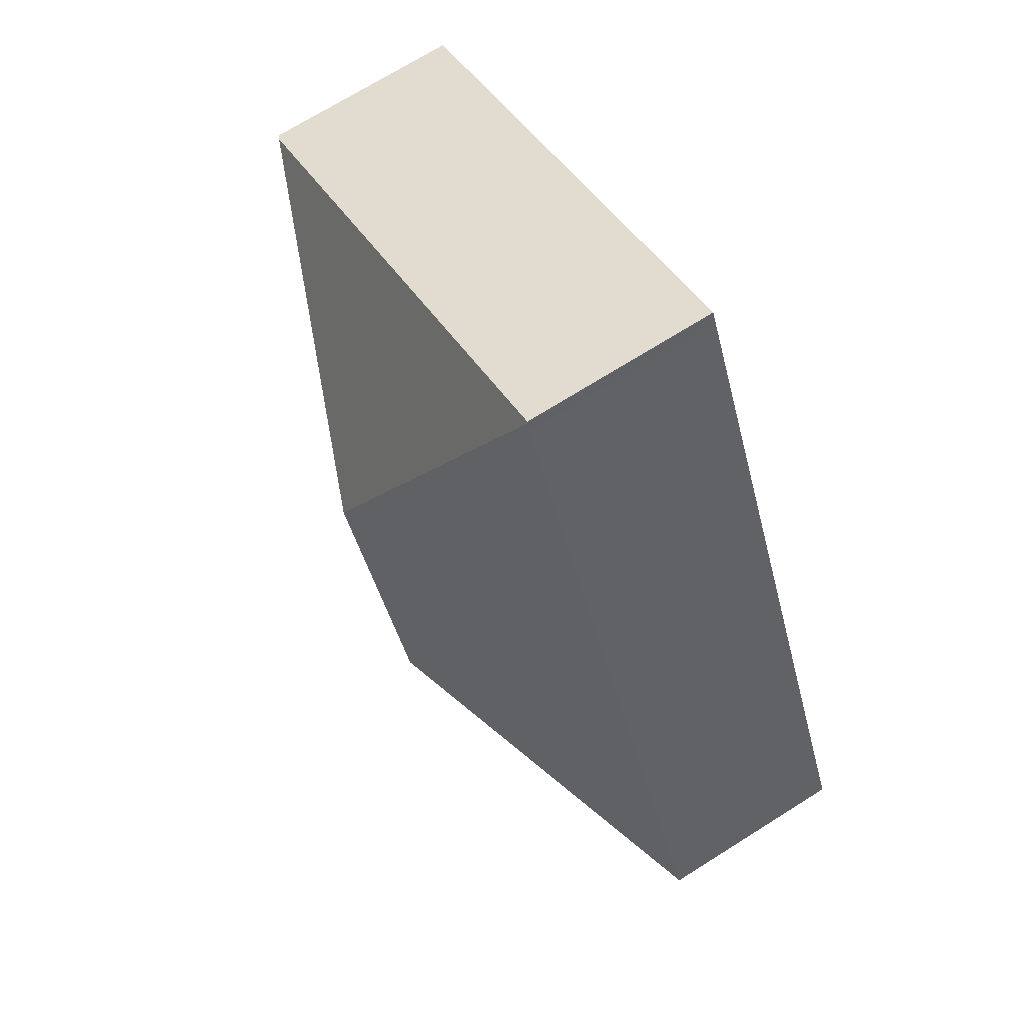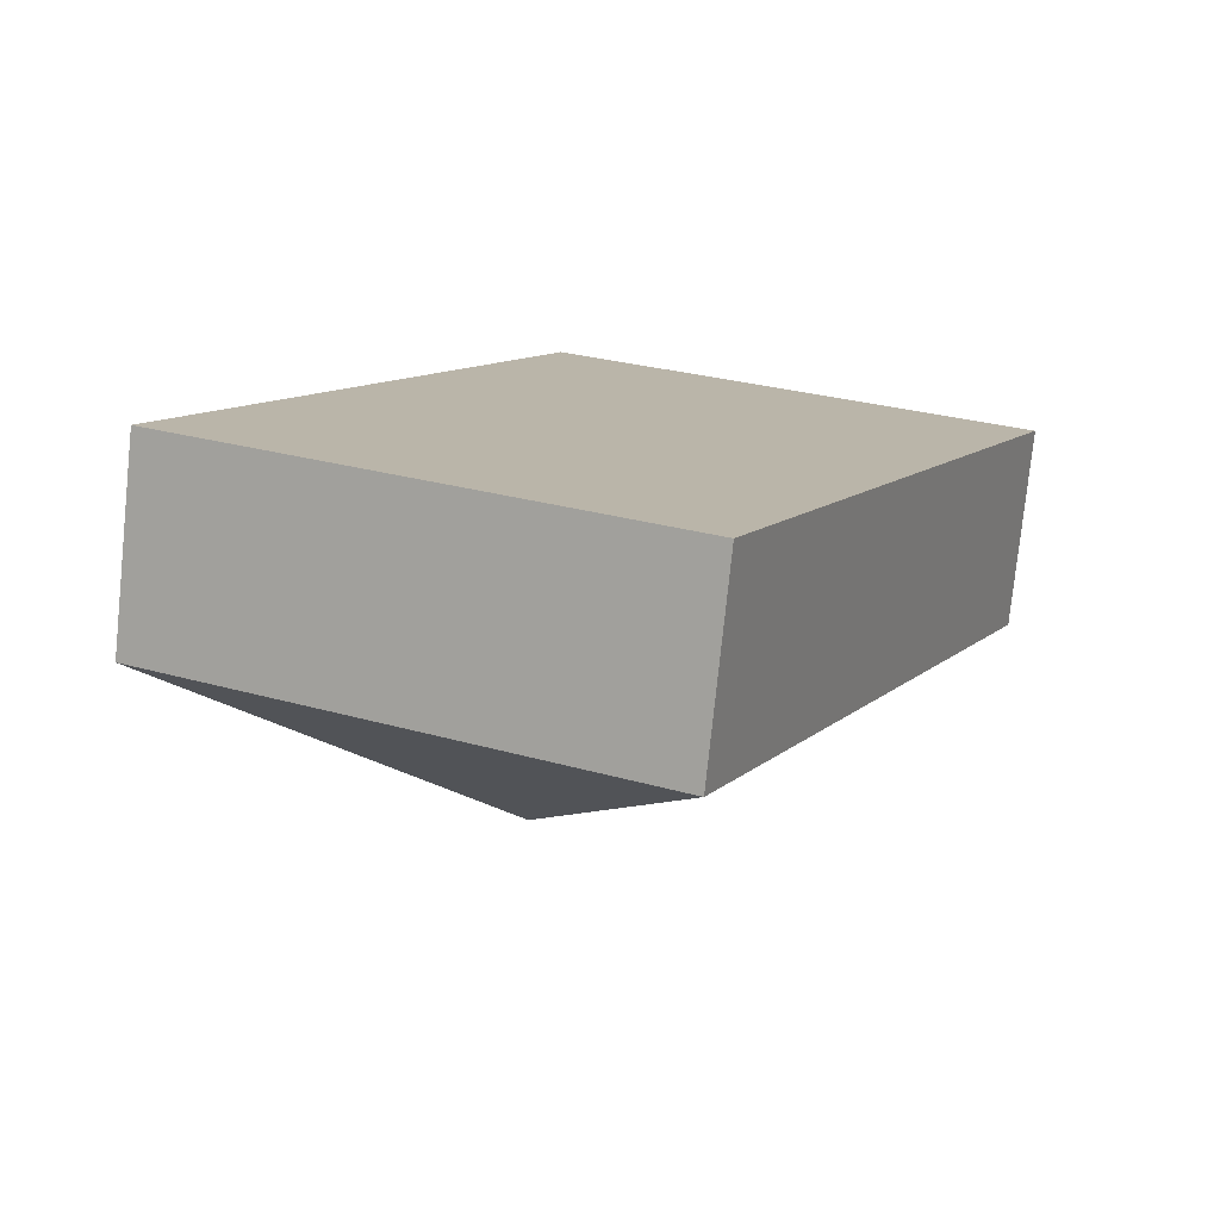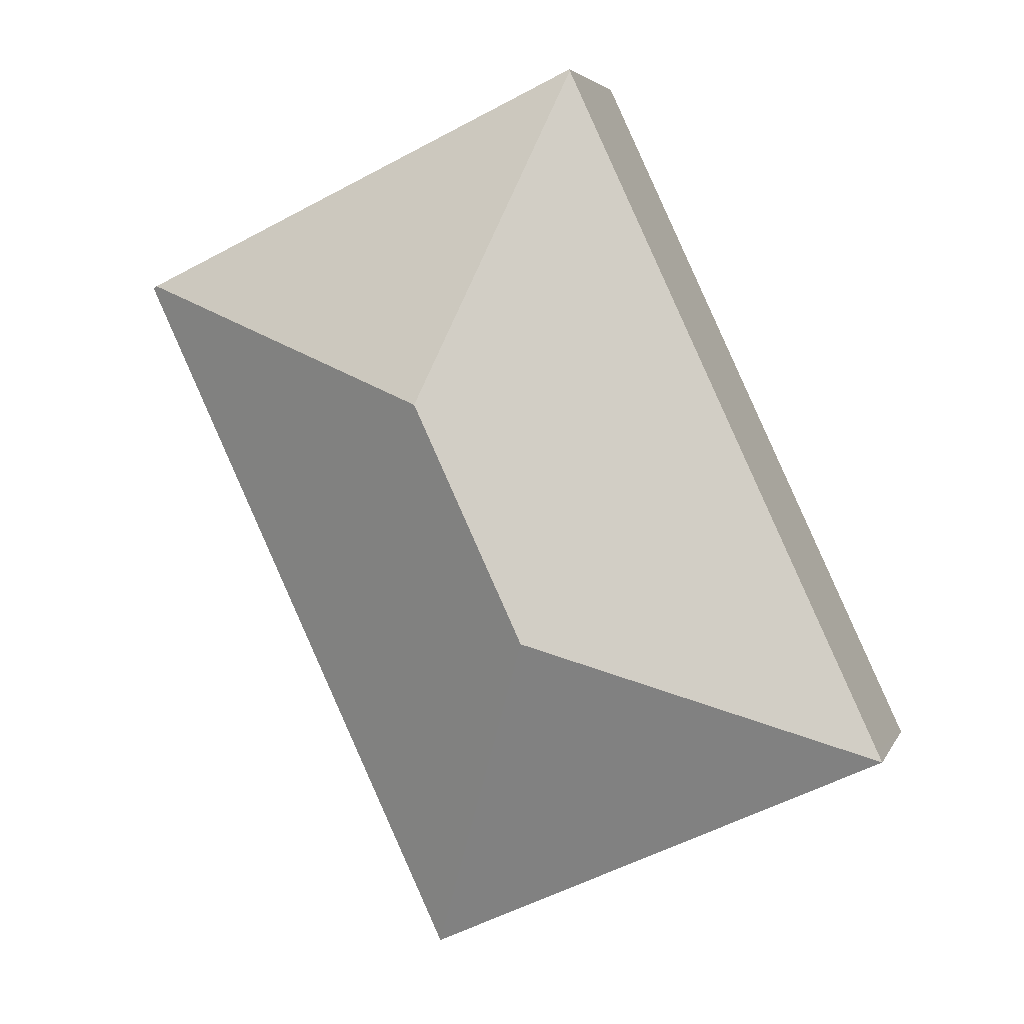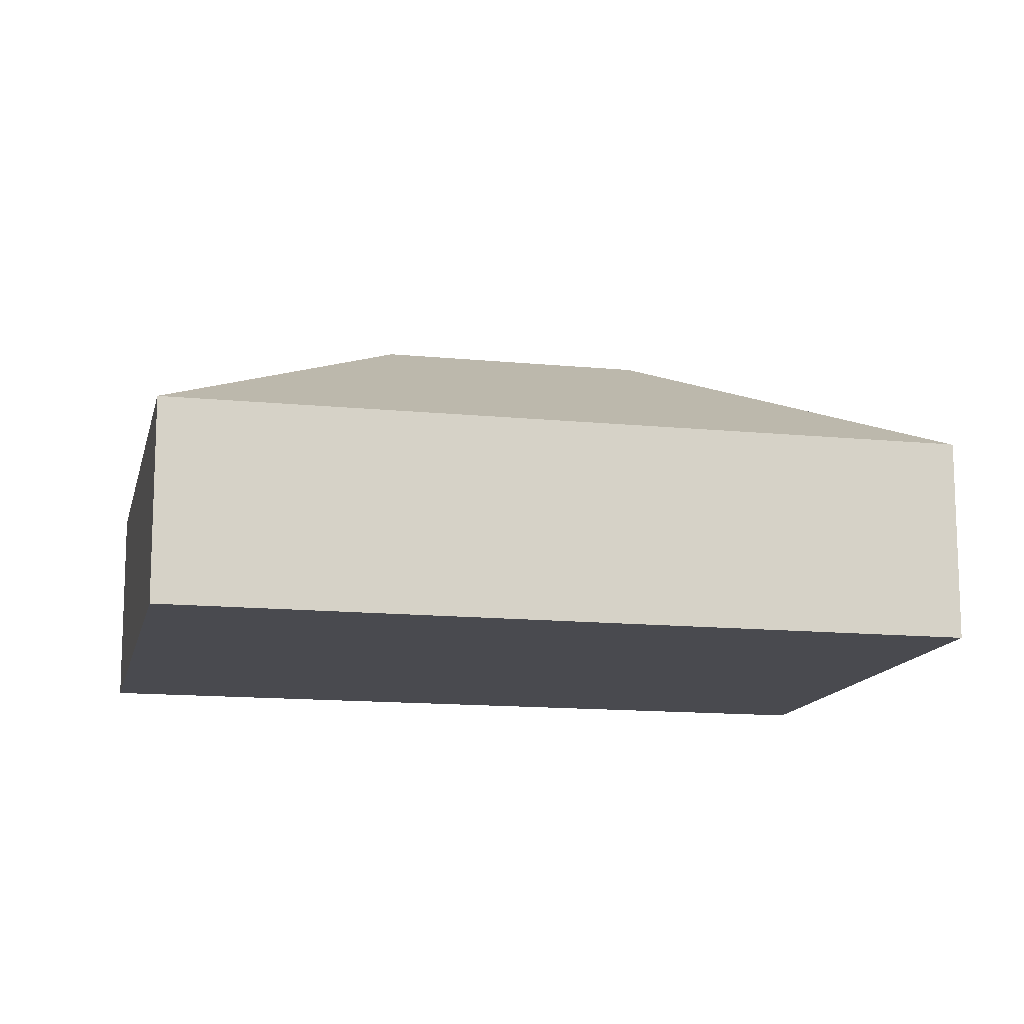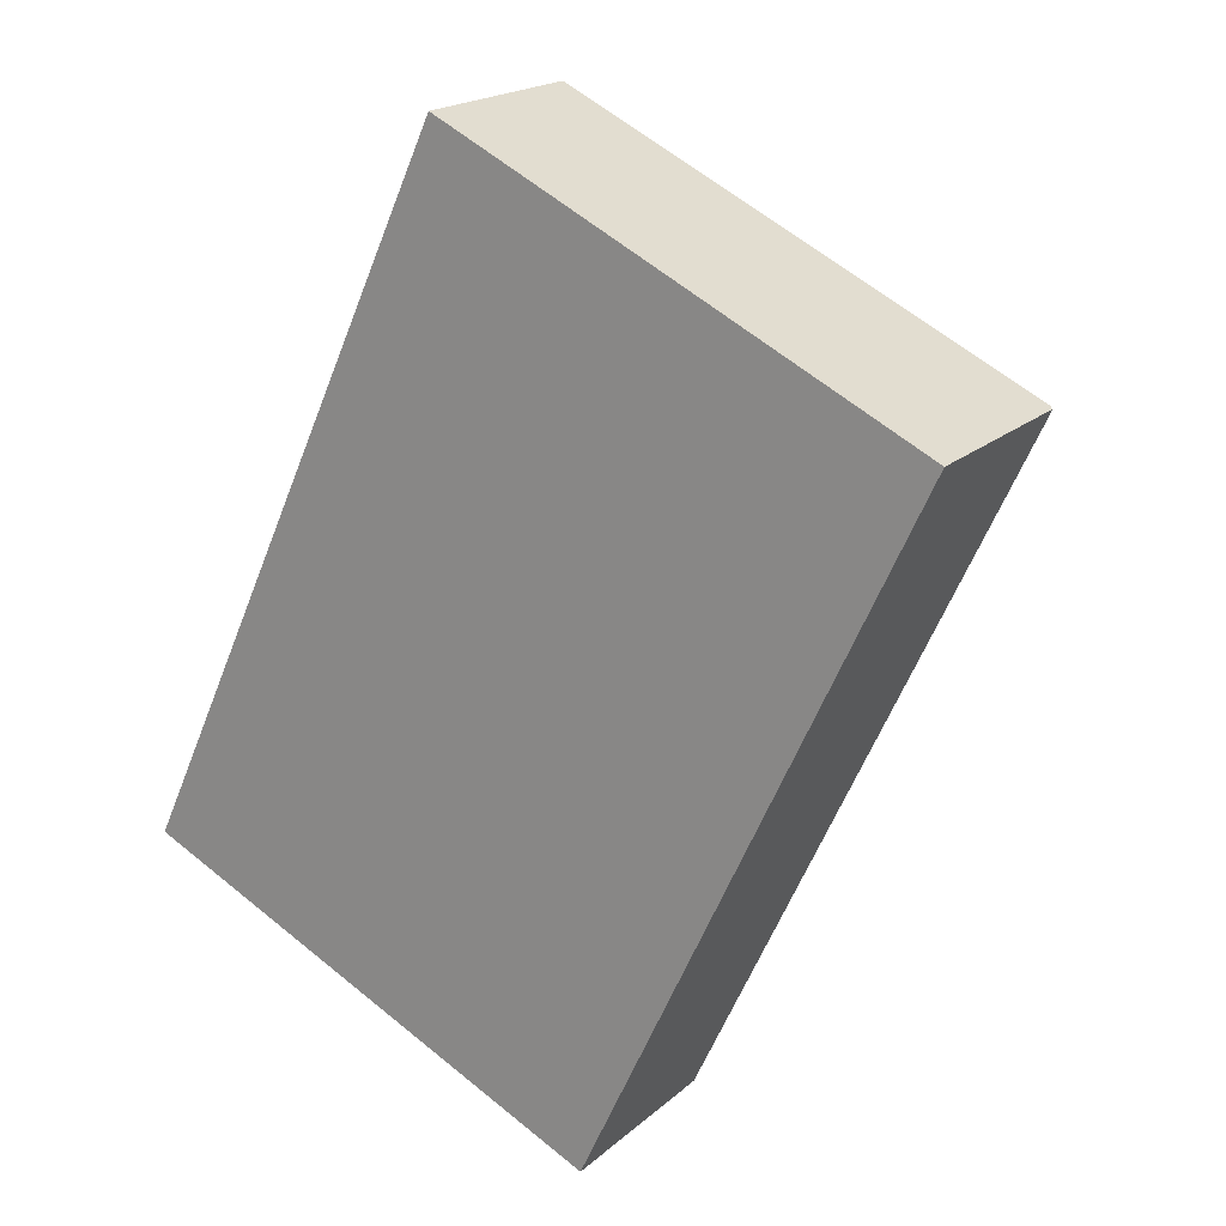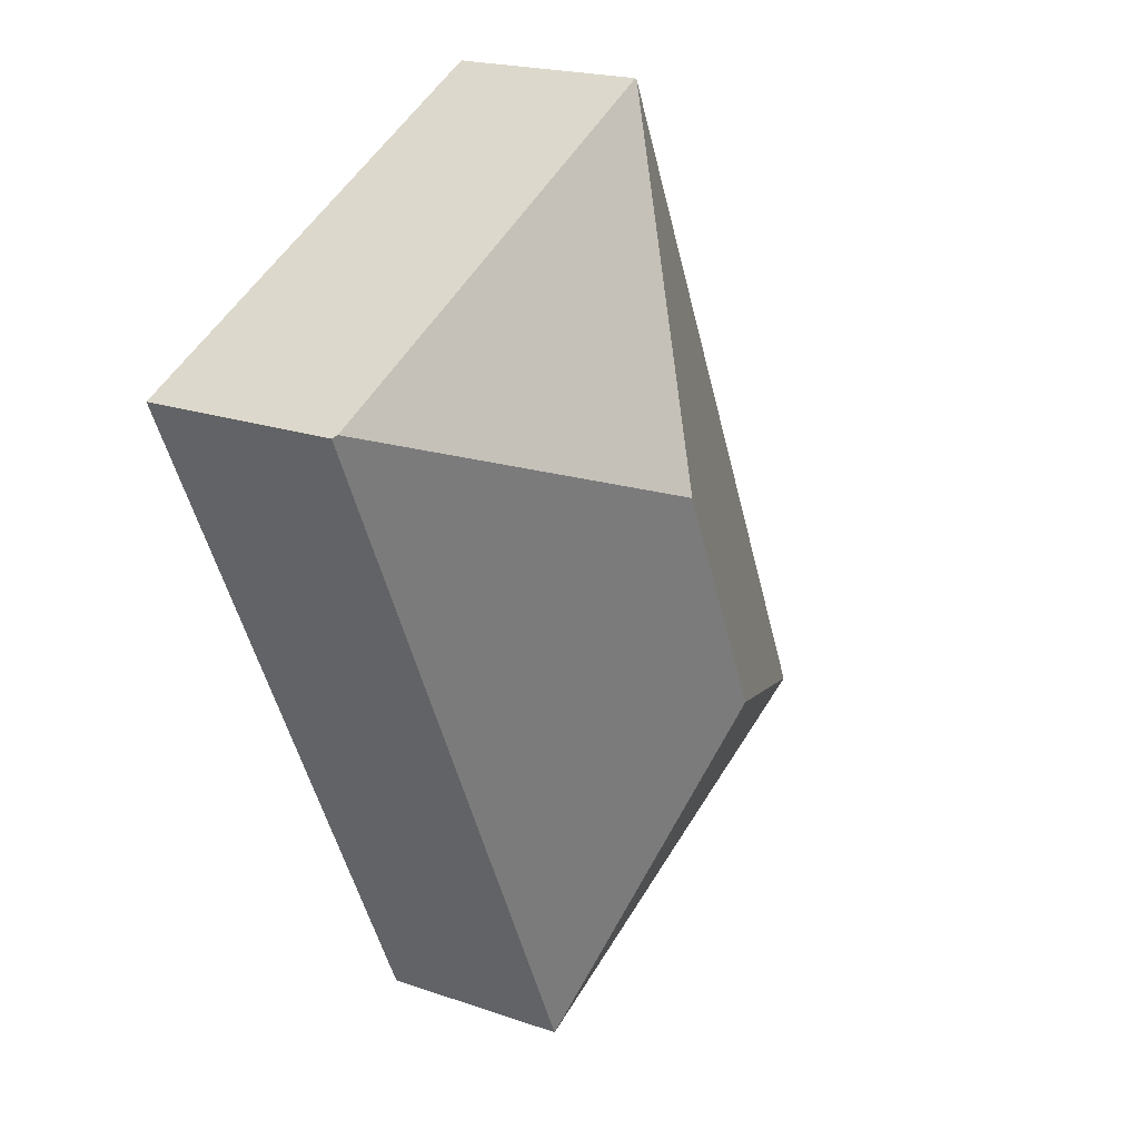
<metadata>
{"format":"obj","ext":"obj","renderer":"f3d","projection":"perspective","resolution":1024,"background":"white","views":[{"elev":71.4,"azim":-122.1,"up":"+Z"},{"elev":-77.2,"azim":-5.9,"up":"+Z"},{"elev":4.1,"azim":-164.8,"up":"+Z"},{"elev":-13.6,"azim":-77.6,"up":"+Y"},{"elev":19.4,"azim":32.7,"up":"+Z"},{"elev":20.1,"azim":122.5,"up":"+Z"}]}
</metadata>
<code>
v  0.115 4.442 0.246
v  7.864 7.582 2.894
v  0 4.442 2.72e-16
v  4.065 4.442 8.739
v  10.39 7.582 8.316
v  7.413 4.442 15.94
v  7.507 4.442 16.14
v  18.09 4.508 11.15
v  7.525 4.42 16.18
v  10.75 4.442 -4.932
v  18.2 4.443 11.1
v  9.808 4.442 -4.501
v  4.065 4.441 -1.866
v  1.767 4.442 -0.811
v  0 0 0
v  0.115 -1.506e-17 0.246
v  4.065 -5.351e-16 8.739
v  7.413 -9.759e-16 15.94
v  7.507 -9.883e-16 16.14
v  7.525 -9.906e-16 16.18
v  18.09 -6.827e-16 11.15
v  18.2 -6.795e-16 11.1
v  10.75 3.02e-16 -4.932
v  1.767 4.966e-17 -0.811
v  4.065 1.143e-16 -1.866
v  9.808 2.756e-16 -4.501
g defaultobject
f 1 2 3
f 2 1 4
f 2 4 5
f 5 4 6
f 5 6 7
f 8 7 9
f 7 8 5
f 10 8 11
f 8 10 5
f 5 10 2
f 12 2 10
f 2 12 13
f 2 13 14
f 2 14 3
f 15 1 3
f 1 15 4
f 4 15 16
f 4 16 17
f 4 17 6
f 6 17 18
f 6 18 7
f 7 18 9
f 9 18 19
f 9 19 20
f 20 8 9
f 8 20 21
f 8 21 11
f 11 21 22
f 22 10 11
f 10 22 23
f 14 15 3
f 15 14 24
f 24 14 13
f 24 13 25
f 25 13 12
f 25 12 26
f 26 12 10
f 26 10 23
f 18 21 20
f 21 18 17
f 21 17 22
f 22 17 23
f 23 17 16
f 23 16 15
f 23 15 24
f 23 24 25
f 23 25 26

</code>
